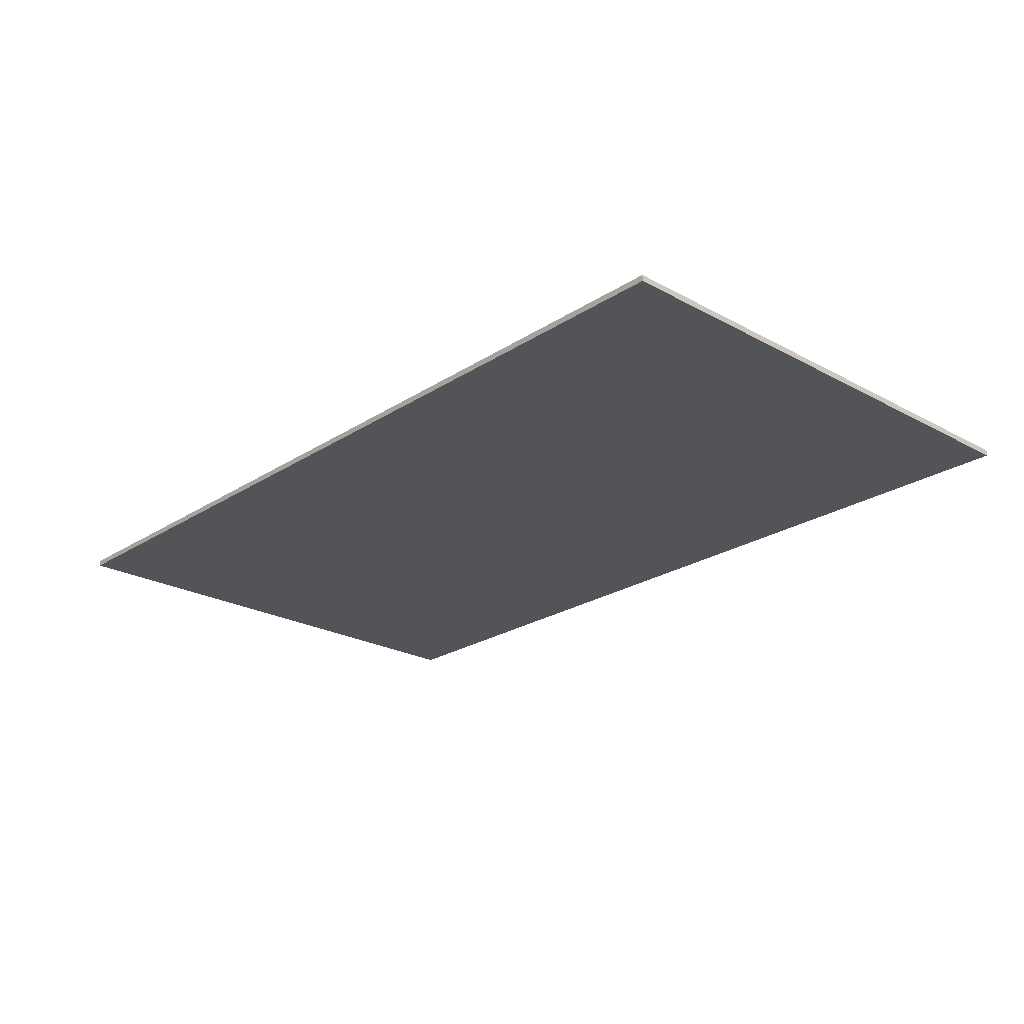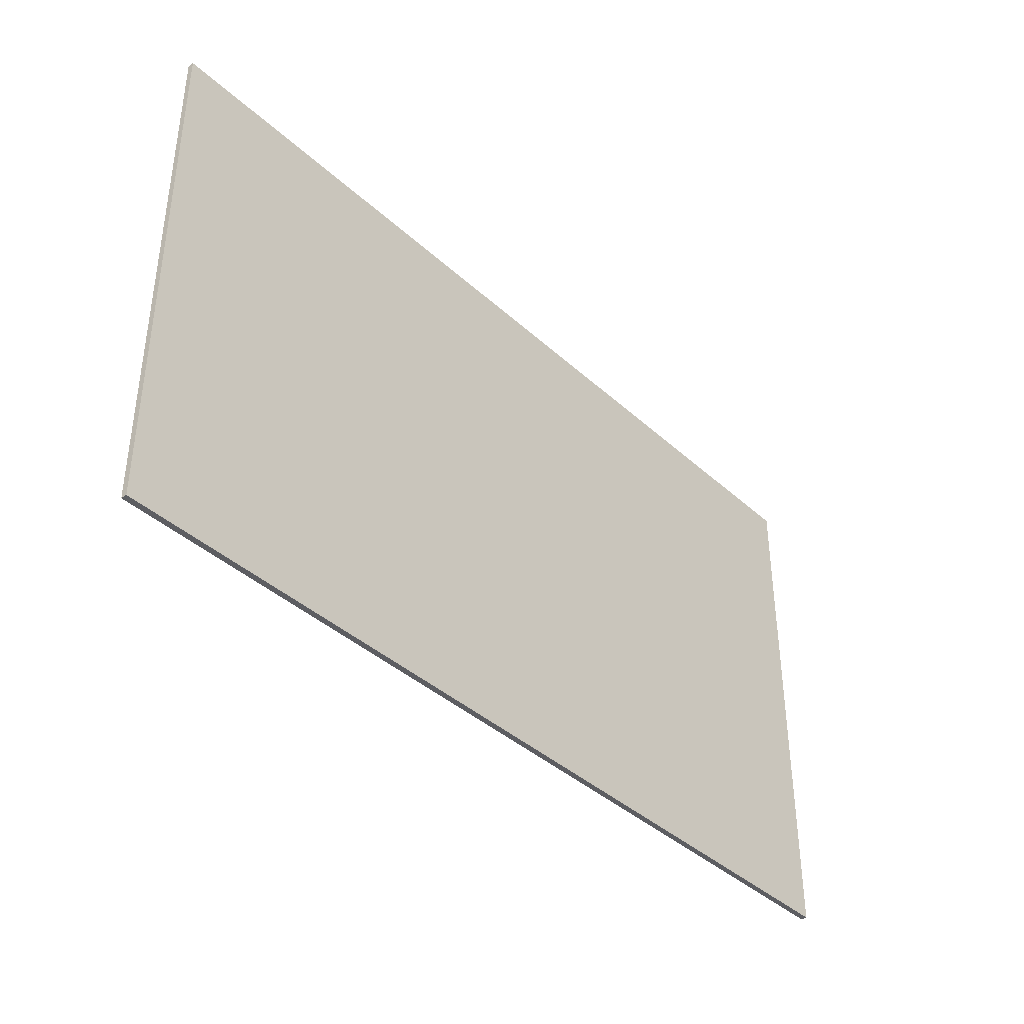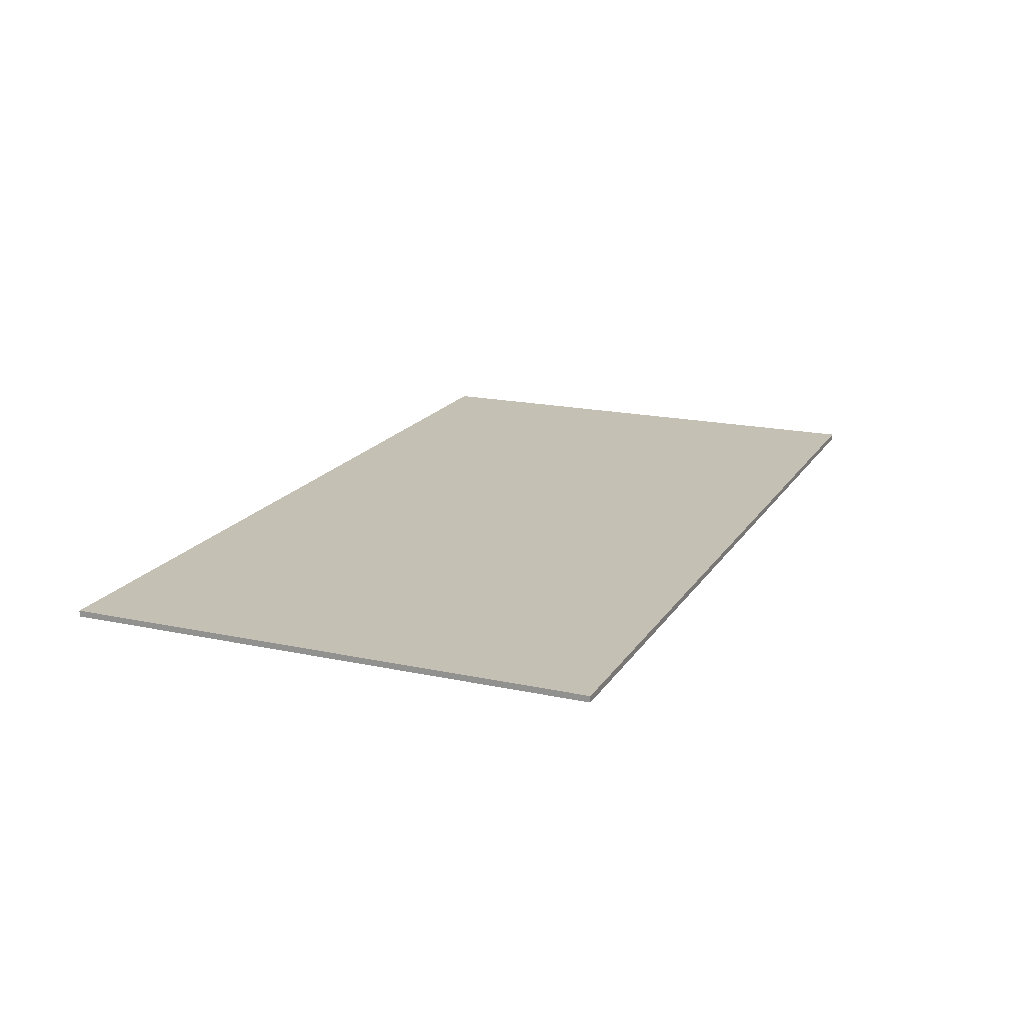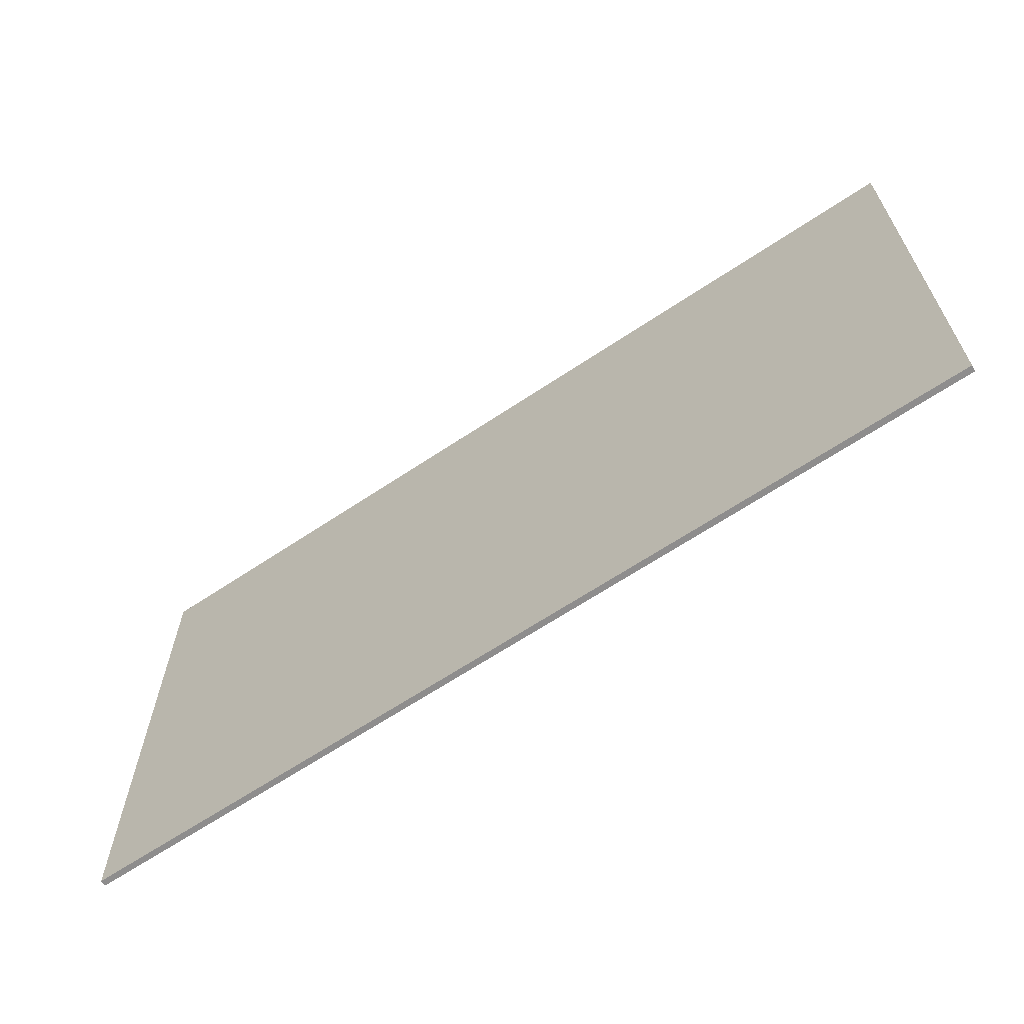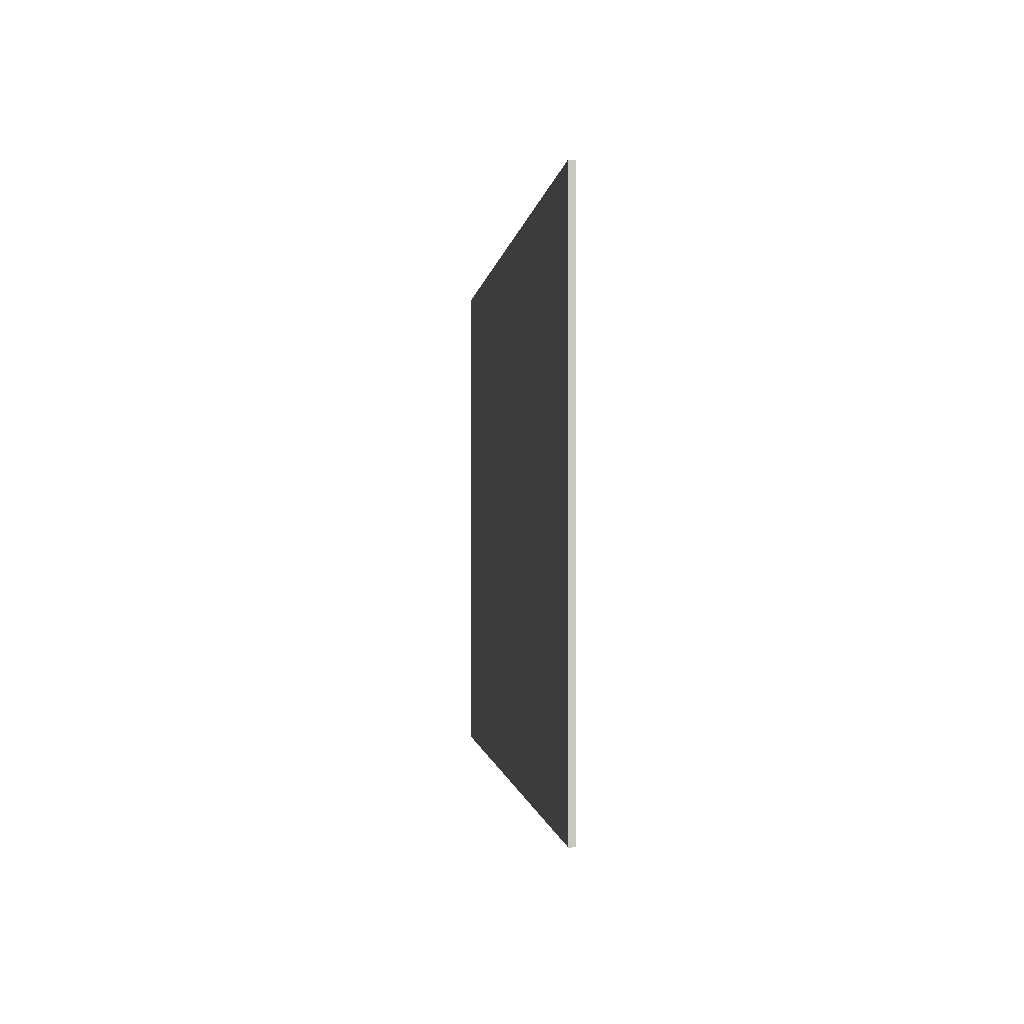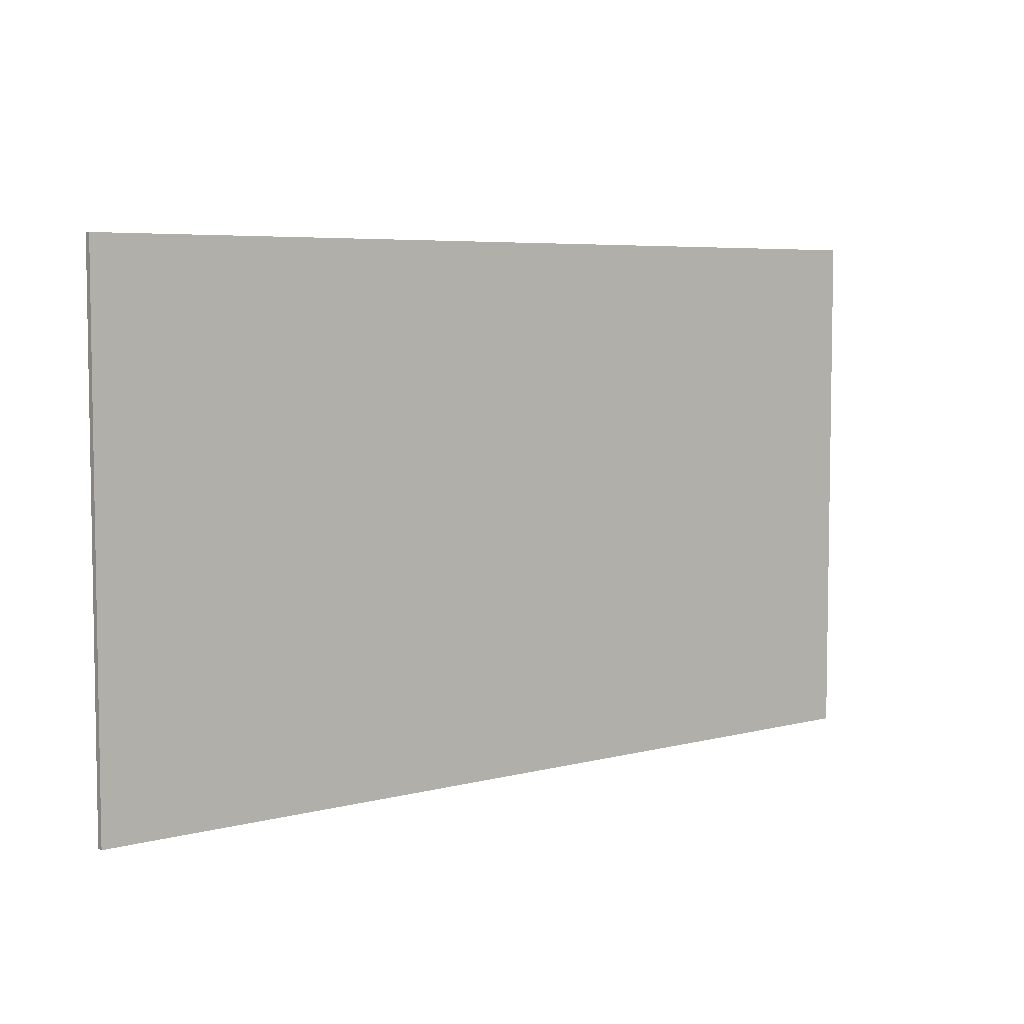
<metadata>
{"format":"obj","ext":"obj","renderer":"f3d","projection":"perspective","resolution":1024,"background":"white","views":[{"elev":-23.5,"azim":47.4,"up":"+Y"},{"elev":-39.3,"azim":131.5,"up":"+Z"},{"elev":18.0,"azim":-67.3,"up":"+Y"},{"elev":-64.7,"azim":34.0,"up":"+Z"},{"elev":-0.9,"azim":-95.8,"up":"+Z"},{"elev":5.7,"azim":-38.8,"up":"+Z"}]}
</metadata>
<code>
v 0.95 0 0.55
v 0.95 0 -0.55
v -0.95 0 -0.55
v -0.95 0 0.55
v -0.95 -0.0125 0.55
v 0.95 -0.0125 0.55
v 0.95 0 0.55
v -0.95 0 0.55
v -0.95 -0.0125 -0.55
v -0.95 -0.0125 0.55
v -0.95 0 0.55
v -0.95 0 -0.55
v 0.95 -0.0125 -0.55
v -0.95 -0.0125 -0.55
v -0.95 0 -0.55
v 0.95 0 -0.55
v 0.95 -0.0125 0.55
v 0.95 -0.0125 -0.55
v 0.95 0 -0.55
v 0.95 0 0.55
v 0.75 -0.0125 0.275
v 0.78 -0.0125 0.435
v 0.24 -0.0125 0.435
v 0.38 -0.0125 0.275
v 0.365 -0.0125 0.18
v 0.38 -0.0125 0.275
v 0.24 -0.0125 0.435
v 0.17 -0.0125 -0.02
v 0.365 -0.0125 0.18
v 0.17 -0.0125 -0.02
v 0.295 -0.0125 0.02
v 0.47 -0.0125 0.19
v 0.47 -0.0125 0.19
v 0.295 -0.0125 0.02
v 0.41 -0.0125 0.035
v 0.575 -0.0125 0.18
v 0.575 -0.0125 0.18
v 0.41 -0.0125 0.035
v 0.5 -0.0125 0.02
v 0.67 -0.0125 0.135
v 0.67 -0.0125 0.135
v 0.5 -0.0125 0.02
v 0.555 -0.0125 -0.015
v 0.745 -0.0125 0.075
v 0.745 -0.0125 0.075
v 0.555 -0.0125 -0.015
v 0.585 -0.0125 -0.07
v 0.795 -0.0125 -0.005
v 0.795 -0.0125 -0.005
v 0.585 -0.0125 -0.07
v 0.595 -0.0125 -0.115
v 0.81 -0.0125 -0.1
v 0.81 -0.0125 -0.1
v 0.595 -0.0125 -0.115
v 0.58 -0.0125 -0.17
v 0.795 -0.0125 -0.2
v 0.74 -0.0125 -0.29
v 0.795 -0.0125 -0.2
v 0.58 -0.0125 -0.17
v 0.54 -0.0125 -0.22
v 0.66 -0.0125 -0.365
v 0.74 -0.0125 -0.29
v 0.54 -0.0125 -0.22
v 0.48 -0.0125 -0.25
v 0.56 -0.0125 -0.41
v 0.66 -0.0125 -0.365
v 0.48 -0.0125 -0.25
v 0.38 -0.0125 -0.26
v 0.44 -0.0125 -0.43
v 0.56 -0.0125 -0.41
v 0.38 -0.0125 -0.26
v 0.33 -0.0125 -0.43
v 0.33 -0.0125 -0.43
v 0.38 -0.0125 -0.26
v 0.295 -0.0125 -0.255
v 0.24 -0.0125 -0.415
v 0.24 -0.0125 -0.415
v 0.295 -0.0125 -0.255
v 0.225 -0.0125 -0.23
v 0.155 -0.0125 -0.38
v 0.16 -0.0125 -0.185
v 0.155 -0.0125 -0.38
v 0.225 -0.0125 -0.23
v 0.78 -0.0125 0.435
v 0.95 -0.0125 0.55
v -0.95 -0.0125 0.55
v 0.24 -0.0125 0.435
v 0.95 -0.0125 0.55
v 0.78 -0.0125 0.435
v 0.75 -0.0125 0.275
v 0.745 -0.0125 0.075
v 0.75 -0.0125 0.275
v 0.67 -0.0125 0.135
v 0.745 -0.0125 0.075
v 0.575 -0.0125 0.18
v 0.67 -0.0125 0.135
v 0.75 -0.0125 0.275
v 0.38 -0.0125 0.275
v 0.38 -0.0125 0.275
v 0.47 -0.0125 0.19
v 0.575 -0.0125 0.18
v 0.38 -0.0125 0.275
v 0.365 -0.0125 0.18
v 0.47 -0.0125 0.19
v 0.95 -0.0125 0.55
v 0.745 -0.0125 0.075
v 0.795 -0.0125 -0.005
v 0.95 -0.0125 0.55
v 0.795 -0.0125 -0.005
v 0.81 -0.0125 -0.1
v 0.95 -0.0125 -0.55
v 0.81 -0.0125 -0.1
v 0.795 -0.0125 -0.2
v 0.95 -0.0125 -0.55
v 0.795 -0.0125 -0.2
v 0.74 -0.0125 -0.29
v 0.95 -0.0125 -0.55
v 0.74 -0.0125 -0.29
v 0.66 -0.0125 -0.365
v 0.95 -0.0125 -0.55
v 0.66 -0.0125 -0.365
v 0.56 -0.0125 -0.41
v 0.95 -0.0125 -0.55
v 0.56 -0.0125 -0.41
v 0.44 -0.0125 -0.43
v 0.95 -0.0125 -0.55
v -0.95 -0.0125 -0.55
v 0.95 -0.0125 -0.55
v 0.44 -0.0125 -0.43
v 0.33 -0.0125 -0.43
v 0.24 -0.0125 -0.415
v -0.95 -0.0125 -0.55
v 0.33 -0.0125 -0.43
v 0.155 -0.0125 -0.38
v -0.95 -0.0125 -0.55
v 0.24 -0.0125 -0.415
v 0.16 -0.0125 -0.185
v -0.95 -0.0125 -0.55
v 0.155 -0.0125 -0.38
v 0.17 -0.0125 -0.02
v -0.95 -0.0125 -0.55
v 0.16 -0.0125 -0.185
v 0.295 -0.0125 0.02
v 0.295 -0.0125 0.02
v 0.16 -0.0125 -0.185
v 0.225 -0.0125 -0.23
v 0.41 -0.0125 0.035
v 0.41 -0.0125 0.035
v 0.225 -0.0125 -0.23
v 0.295 -0.0125 -0.255
v 0.5 -0.0125 0.02
v 0.5 -0.0125 0.02
v 0.295 -0.0125 -0.255
v 0.38 -0.0125 -0.26
v 0.555 -0.0125 -0.015
v 0.555 -0.0125 -0.015
v 0.38 -0.0125 -0.26
v 0.48 -0.0125 -0.25
v 0.585 -0.0125 -0.07
v 0.585 -0.0125 -0.07
v 0.48 -0.0125 -0.25
v 0.54 -0.0125 -0.22
v 0.595 -0.0125 -0.115
v 0.595 -0.0125 -0.115
v 0.54 -0.0125 -0.22
v 0.58 -0.0125 -0.17
v -0.95 -0.0125 0.55
v -0.95 -0.0125 -0.55
v 0.17 -0.0125 -0.02
v 0.24 -0.0125 0.435
g mesh448181
f 1 2 3
f 3 4 1
f 5 6 7
f 7 8 5
f 9 10 11
f 11 12 9
f 13 14 15
f 15 16 13
f 17 18 19
f 19 20 17
f 21 22 23
f 23 24 21
f 25 26 27
f 27 28 25
f 29 30 31
f 31 32 29
f 33 34 35
f 35 36 33
f 37 38 39
f 39 40 37
f 41 42 43
f 43 44 41
f 45 46 47
f 47 48 45
f 49 50 51
f 51 52 49
f 53 54 55
f 55 56 53
f 57 58 59
f 59 60 57
f 61 62 63
f 63 64 61
f 65 66 67
f 67 68 65
f 69 70 71
f 71 72 69
f 73 74 75
f 75 76 73
f 77 78 79
f 79 80 77
f 81 82 83
f 84 85 86
f 86 87 84
f 88 89 90
f 90 91 88
f 92 93 94
f 95 96 97
f 97 98 95
f 99 100 101
f 102 103 104
f 105 106 107
f 108 109 110
f 110 111 108
f 112 113 114
f 115 116 117
f 118 119 120
f 121 122 123
f 124 125 126
f 127 128 129
f 129 130 127
f 131 132 133
f 134 135 136
f 137 138 139
f 140 141 142
f 142 143 140
f 144 145 146
f 146 147 144
f 148 149 150
f 150 151 148
f 152 153 154
f 154 155 152
f 156 157 158
f 158 159 156
f 160 161 162
f 162 163 160
f 164 165 166
f 167 168 169
f 169 170 167

</code>
